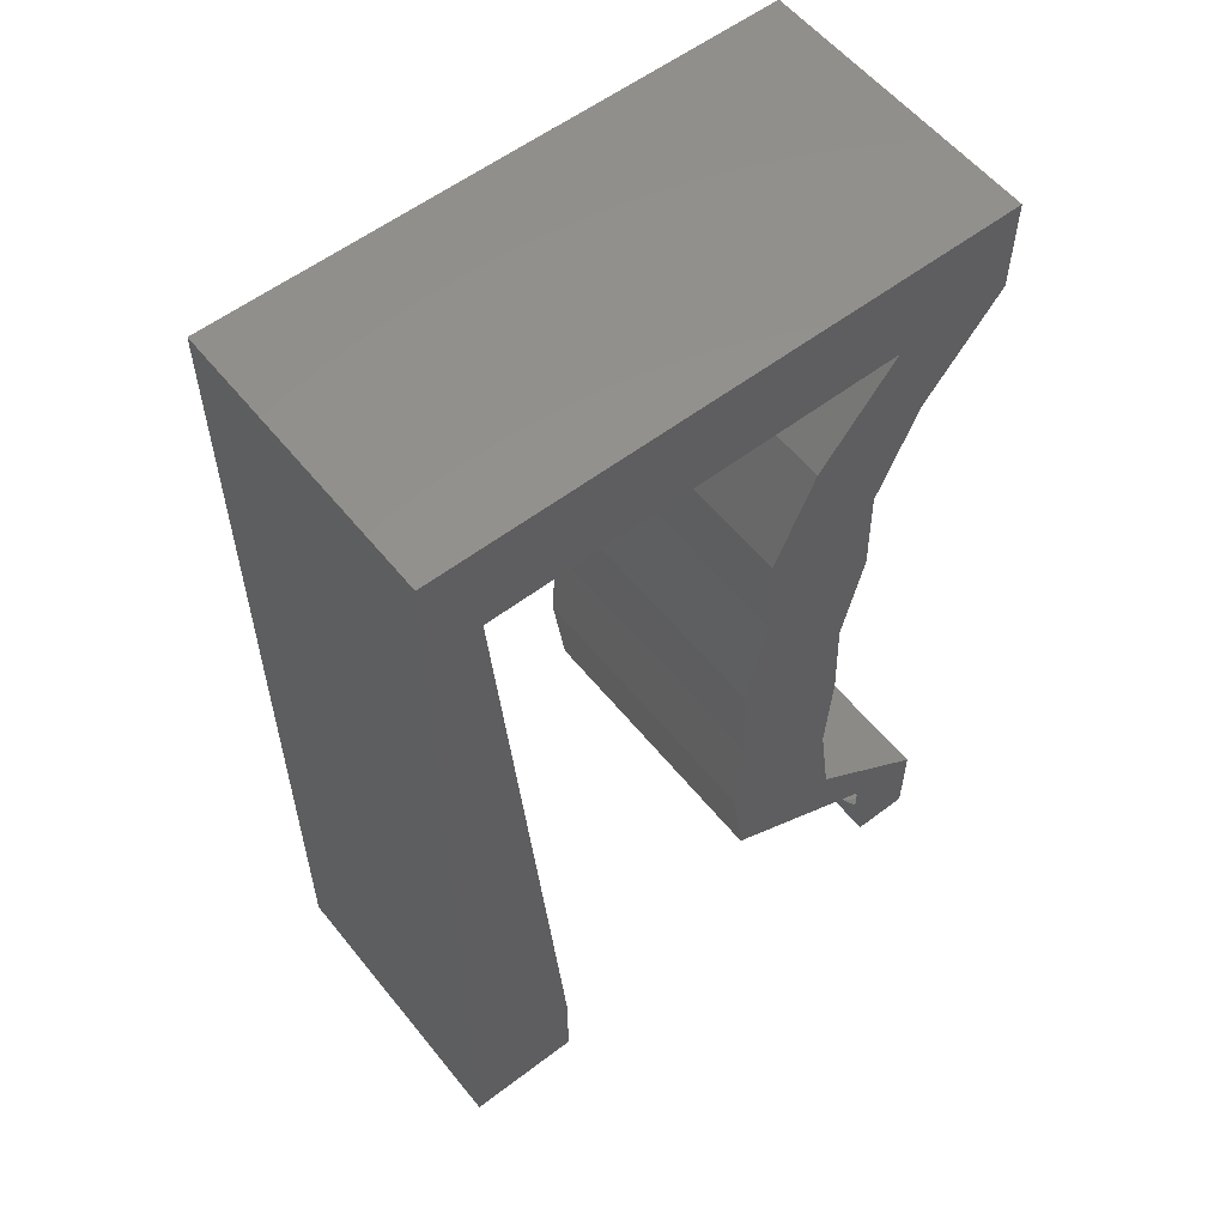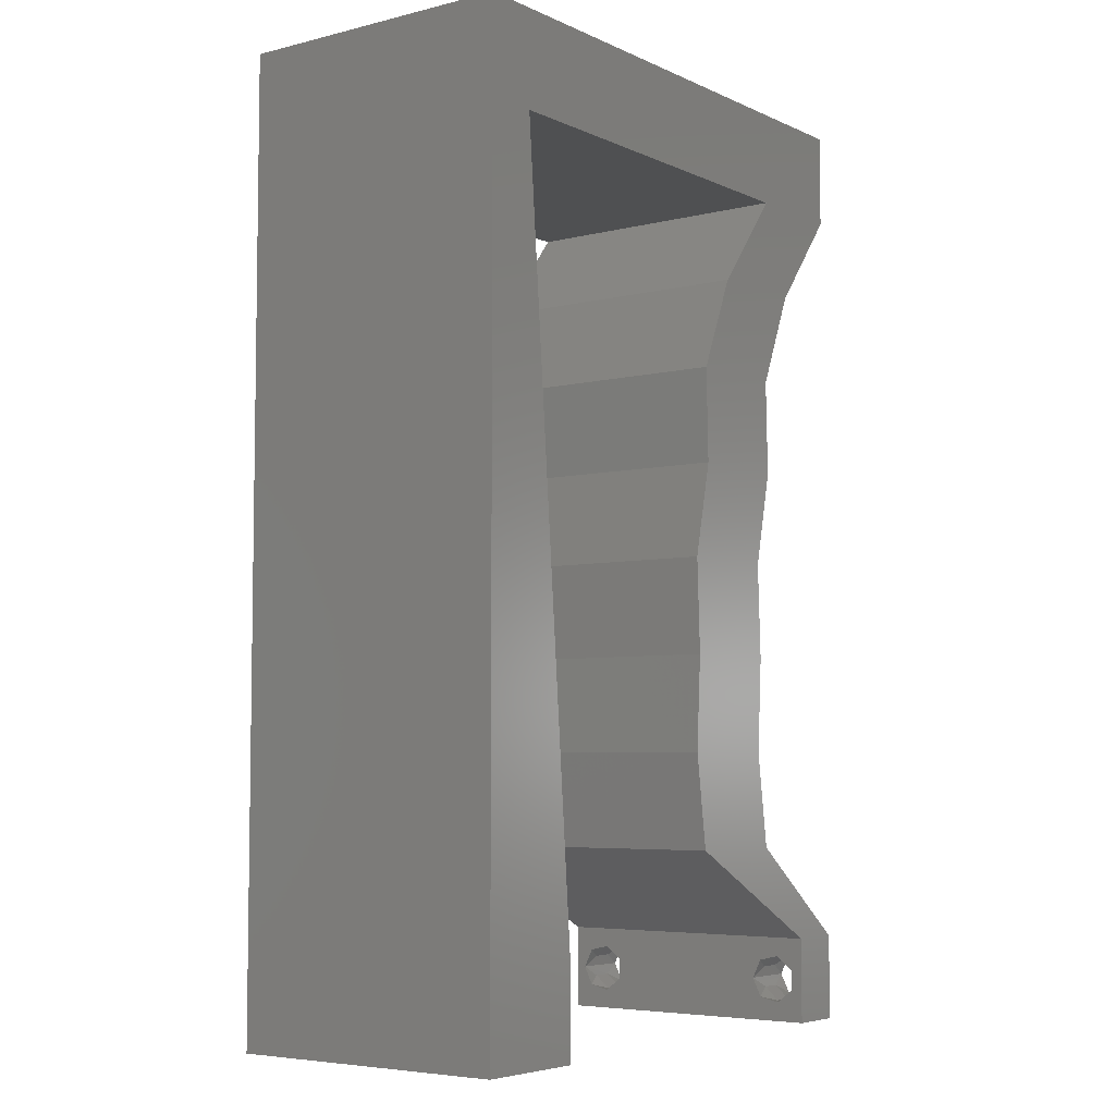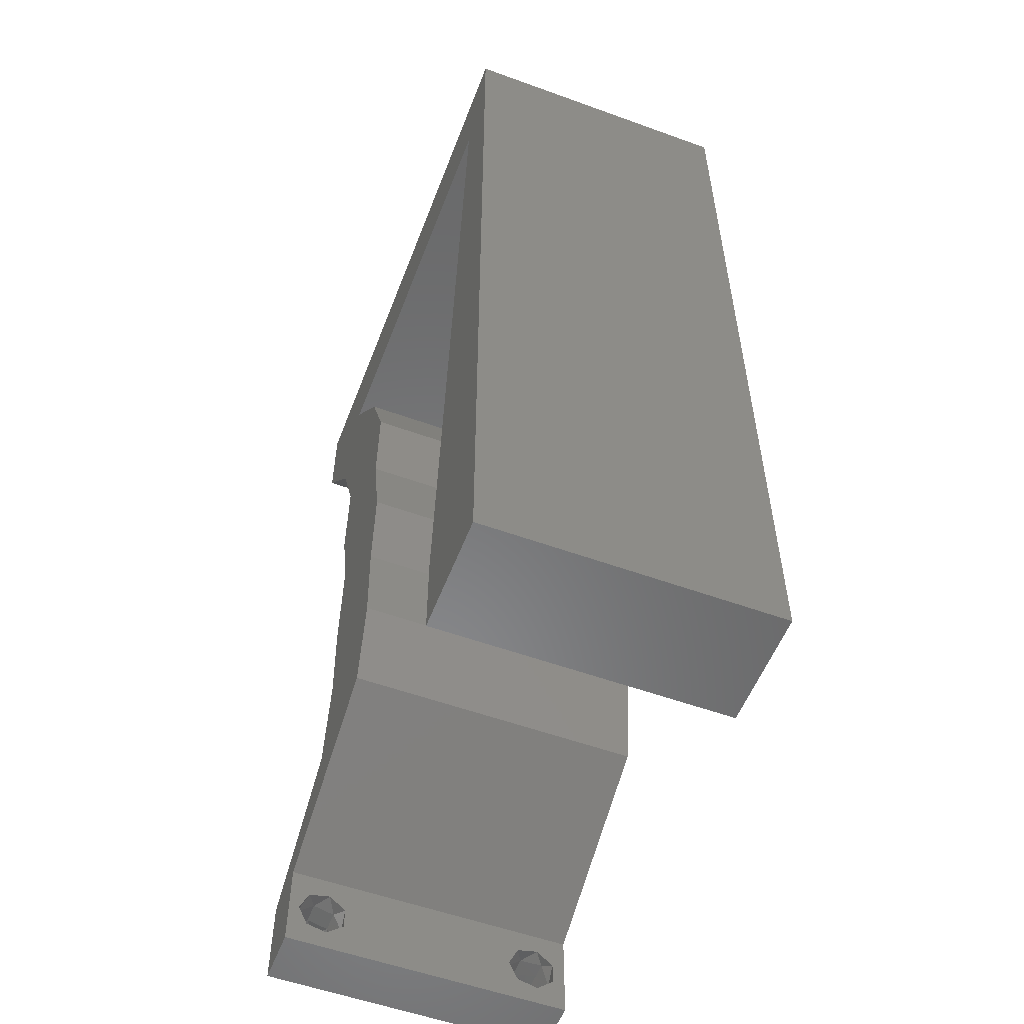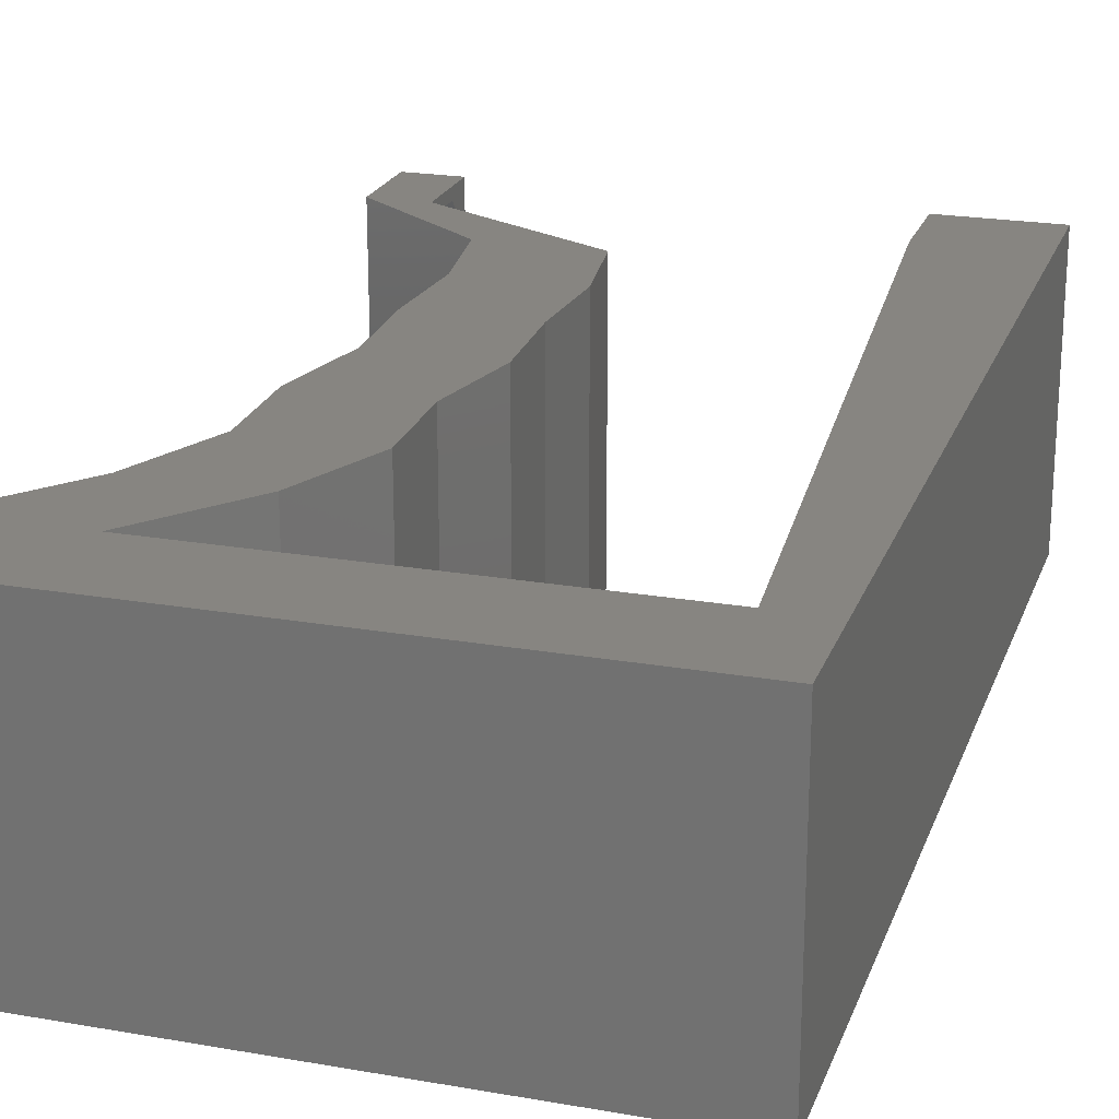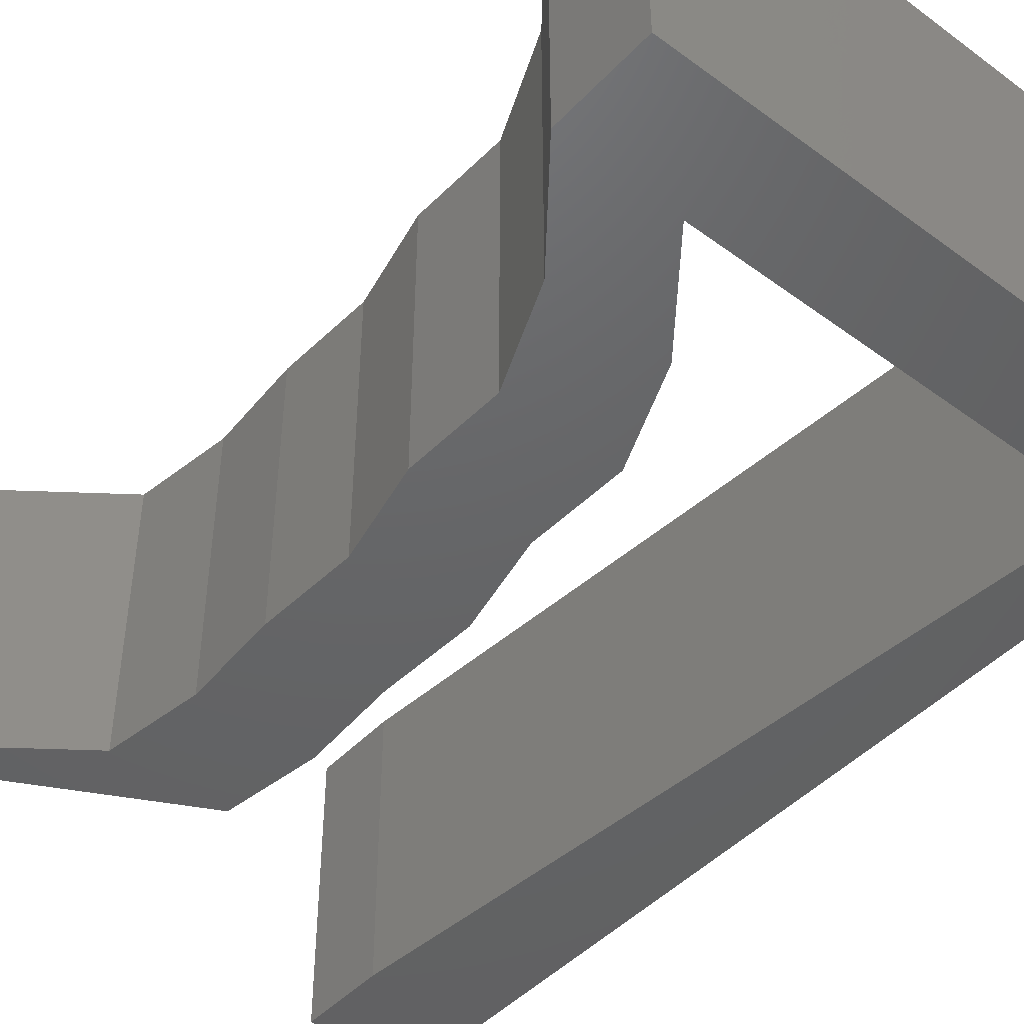
<metadata>
{"format":"stl","ext":"stl","renderer":"f3d","projection":"perspective","resolution":1024,"background":"white","views":[{"elev":56.9,"azim":-38.4,"up":"+Y"},{"elev":-5.5,"azim":-53.2,"up":"+Y"},{"elev":-55.2,"azim":-110.9,"up":"+Y"},{"elev":21.9,"azim":-163.0,"up":"+Z"},{"elev":-45.9,"azim":139.9,"up":"+Z"}]}
</metadata>
<code>
# stl→obj: 252 verts, 508 faces
v 0.04 0 0.01
v 0.04 -0.006 0.01
v 0.04 -0.002262 0.003932
v 0.04 -0.003 0.0159
v 0.04 -0.001671 0.00134
v 0.04 0 0
v 0.04 -0.001343 0.002778
v 0.04 -0.004657 0.002778
v 0.04 -0.006 0
v 0.04 -0.004329 0.00134
v 0.04 -0.003 0.0007
v 0.04 -0.004657 0.01798
v 0.04 -0.003738 0.01913
v 0.04 -0.006 0.02
v 0.04 -0.002262 0.01913
v 0.04 -0.001343 0.01798
v 0.04 0 0.02
v 0.04 -0.001671 0.01654
v 0.04 -0.004329 0.01654
v 0.04 -0.003738 0.003932
v 0.036 -0.006 0.01
v 0.036 0 0.01
v 0.036 -0.002262 0.003932
v 0.036 -0.003 0.0159
v 0.036 -0.001343 0.002778
v 0.036 0 0
v 0.036 -0.001671 0.00134
v 0.036 -0.004329 0.00134
v 0.036 -0.006 0
v 0.036 -0.004657 0.002778
v 0.036 -0.003 0.0007
v 0.036 -0.003738 0.01913
v 0.036 -0.004657 0.01798
v 0.036 -0.006 0.02
v 0.036 0 0.02
v 0.036 -0.001343 0.01798
v 0.036 -0.002262 0.01913
v 0.036 -0.004329 0.01654
v 0.036 -0.001671 0.01654
v 0.036 -0.003738 0.003932
v 0 -0.006 0.02
v 0.008 -0.006 0.02
v 0.004 -0.002581 0.02
v 0.04 0.0534 0.02
v 0.03211 0.0534 0.02
v 0.03466 0.04673 0.02
v 0.02678 0.04673 0.02
v 0.02392 0.04005 0.02
v 0.03181 0.04005 0.02
v 0.02343 0.006676 0.02
v 0.02971 0.003338 0.02
v 0.02737 0.009525 0.02
v 0.004 0.005052 0.02
v 0 0 0.02
v 0.008 0 0.02
v 0.03132 0.006676 0.02
v 0.02792 0.03616 0.02
v 0.007138 0.01068 0.02
v 0 0.012 0.02
v 0.03553 0.0567 0.02
v 0.02261 0.0267 0.02
v 0.02694 0.02352 0.02
v 0.02754 0.0302 0.02
v 0.0305 0.0267 0.02
v 0.02249 0.01335 0.02
v 0.02681 0.01663 0.02
v 0.03038 0.01335 0.02
v 0.0241 0.03338 0.02
v 0.03 0.06 0.02
v 0.038 -0.003 0.02
v 0.03199 0.03338 0.02
v 0.02289 0.02003 0.02
v 0.03078 0.02003 0.02
v 0.04 0.06 0.02
v 0 0.048 0.02
v 0.003688 0.0534 0.02
v 0 0.06 0.02
v 0.01 0.06 0.02
v 0.02264 0.0534 0.02
v 0.00455 0.04272 0.02
v 0.01316 0.0534 0.02
v 0 0.024 0.02
v 0.006275 0.02136 0.02
v 0 0.036 0.02
v 0.005413 0.03204 0.02
v 0.02 0.06 0.02
v 0 -0.006 0.01
v 0 -0.003 0.015
v 0 0 0.01
v 0 -0.006 0
v 0 -0.003 0.005
v 0 0 0
v 0.004 -0.006 0.015
v 0.008 -0.006 0.01
v 0.004 -0.006 0.005
v 0.008 -0.006 0
v 0 0.06 0
v 0 0.051 0.0086
v 0 0.06 0.01
v 0 0.009 0.0114
v 0 0.048 0
v 0 0.0415 0.009767
v 0 0.03 0.01
v 0 0.036 0
v 0 0.024 0
v 0 0.0185 0.01023
v 0 0.012 0
v 0 0.005337 0.005128
v 0 0.05466 0.01487
v 0.004 -0.002413 0
v 0.03211 0.0534 0
v 0.04 0.0534 0
v 0.03466 0.04673 0
v 0.02678 0.04673 0
v 0.03181 0.04005 0
v 0.02392 0.04005 0
v 0.02343 0.006676 0
v 0.02737 0.009525 0
v 0.02971 0.003338 0
v 0.004 0.005052 0
v 0.008 0 0
v 0.03132 0.006676 0
v 0.007138 0.01068 0
v 0.02801 0.03606 0
v 0.03553 0.0567 0
v 0.02261 0.0267 0
v 0.02769 0.03035 0
v 0.02694 0.02352 0
v 0.0305 0.0267 0
v 0.02249 0.01335 0
v 0.02681 0.01663 0
v 0.03038 0.01335 0
v 0.0241 0.03338 0
v 0.03 0.06 0
v 0.038 -0.003 0
v 0.03199 0.03338 0
v 0.02289 0.02003 0
v 0.03078 0.02003 0
v 0.04 0.06 0
v 0.003688 0.0534 0
v 0.01 0.06 0
v 0.02264 0.0534 0
v 0.00455 0.04272 0
v 0.01316 0.0534 0
v 0.006275 0.02136 0
v 0.005413 0.03204 0
v 0.02 0.06 0
v 0.008 0 0.01
v 0.008 -0.003 0.015
v 0.008 -0.003 0.005
v 0.015 0.06 0.00866
v 0.025 0.06 0.01134
v 0.006575 0.06 0.01266
v 0.03343 0.06 0.007337
v 0.04 0.06 0.01
v 0.0342 0.06 0.01422
v 0.005798 0.06 0.00578
v 0.04 0.0567 0.015
v 0.04 0.0534 0.01
v 0.04 0.0567 0.005
v 0.03733 0.05007 0.015
v 0.03466 0.04673 0.01
v 0.03733 0.05007 0.005
v 0.03323 0.04339 0.005
v 0.03181 0.04005 0.01
v 0.03323 0.04339 0.015
v 0.0319 0.03672 0.015
v 0.03199 0.03338 0.01
v 0.0319 0.03672 0.005
v 0.03124 0.03004 0.015
v 0.0305 0.0267 0.01
v 0.03124 0.03004 0.005
v 0.03064 0.02336 0.015
v 0.03078 0.02003 0.01
v 0.03064 0.02336 0.005
v 0.03058 0.01669 0.015
v 0.03038 0.01335 0.01
v 0.03058 0.01669 0.005
v 0.03085 0.01001 0.015
v 0.03132 0.006676 0.01
v 0.03085 0.01001 0.005
v 0.03566 0.003338 0.005494
v 0.03566 0.003338 0.01448
v 0.02959 0.003406 0.007562
v 0.02343 0.006676 0.01
v 0.02707 0.004741 0.01472
v 0.0316 0.002336 0.01474
v 0.02296 0.01001 0.015
v 0.02249 0.01335 0.01
v 0.02296 0.01001 0.005
v 0.02269 0.01669 0.015
v 0.02289 0.02003 0.01
v 0.02269 0.01669 0.005
v 0.02275 0.02336 0.015
v 0.02261 0.0267 0.01
v 0.02275 0.02336 0.005
v 0.02336 0.03004 0.015
v 0.0241 0.03338 0.01
v 0.02336 0.03004 0.005
v 0.02401 0.03672 0.015
v 0.02392 0.04005 0.01
v 0.02401 0.03672 0.005
v 0.02535 0.04339 0.015
v 0.02535 0.04339 0.005
v 0.02678 0.04673 0.01
v 0.02944 0.05007 0.015
v 0.03211 0.0534 0.01
v 0.02944 0.05007 0.005
v 0.0179 0.0534 0.01186
v 0.02552 0.0534 0.01316
v 0.003688 0.0534 0.01
v 0.01028 0.0534 0.01316
v 0.01009 0.0534 0.006261
v 0.0179 0.0534 0.004877
v 0.02571 0.0534 0.006261
v 0.007345 0.008117 0.007985
v 0.00489 0.03851 0.01034
v 0.006706 0.01602 0.01072
v 0.005833 0.02684 0.009948
v 0.004286 0.04599 0.00765
v 0.004192 0.04717 0.014
v 0.0375 -0.003738 0.01607
v 0.03727 -0.002262 0.01607
v 0.03874 -0.002242 0.01608
v 0.03888 -0.003738 0.01607
v 0.03873 -0.001343 0.01722
v 0.03725 -0.001343 0.01722
v 0.03727 -0.003 0.0193
v 0.03875 -0.003 0.0193
v 0.03802 -0.004336 0.01865
v 0.03802 -0.001678 0.01867
v 0.03915 -0.004329 0.01866
v 0.03873 -0.004657 0.01722
v 0.03725 -0.004657 0.01722
v 0.03687 -0.001668 0.01866
v 0.03916 -0.001671 0.01866
v 0.03686 -0.004326 0.01866
v 0.03873 -0.003738 0.0008684
v 0.03727 -0.002262 0.0008684
v 0.03726 -0.003758 0.0008785
v 0.03874 -0.002242 0.0008785
v 0.03873 -0.001343 0.002022
v 0.03727 -0.001671 0.00346
v 0.03725 -0.001343 0.002022
v 0.03873 -0.003 0.0041
v 0.03725 -0.003 0.0041
v 0.03875 -0.001671 0.00346
v 0.03727 -0.004657 0.002022
v 0.03875 -0.004657 0.002022
v 0.03798 -0.004322 0.003468
v 0.03913 -0.004332 0.003456
v 0.03684 -0.004329 0.00346
f 1 2 3
f 1 4 2
f 5 6 7
f 8 9 10
f 10 9 11
f 11 6 5
f 12 13 14
f 15 16 17
f 14 15 17
f 13 15 14
f 9 6 11
f 8 2 9
f 17 18 1
f 16 18 17
f 14 2 19
f 19 12 14
f 6 1 7
f 1 18 4
f 2 4 19
f 7 1 3
f 20 2 8
f 3 2 20
f 21 22 23
f 24 22 21
f 25 26 27
f 28 29 30
f 28 31 29
f 26 31 27
f 32 33 34
f 35 36 37
f 37 34 35
f 34 33 38
f 32 34 37
f 26 29 31
f 25 22 26
f 34 38 21
f 35 22 39
f 39 36 35
f 29 21 30
f 21 38 24
f 39 22 24
f 30 21 40
f 40 21 23
f 23 22 25
f 41 42 43
f 44 45 46
f 47 48 49
f 50 51 52
f 53 54 43
f 55 53 43
f 46 47 49
f 45 47 46
f 51 56 52
f 49 48 57
f 58 59 53
f 45 44 60
f 61 62 63
f 62 64 63
f 65 52 66
f 52 67 66
f 68 61 63
f 69 45 60
f 34 14 70
f 56 67 52
f 65 50 52
f 54 41 43
f 42 55 43
f 64 71 63
f 72 65 66
f 61 72 62
f 71 49 57
f 48 68 57
f 73 64 62
f 44 74 60
f 67 73 66
f 62 72 66
f 73 62 66
f 17 35 70
f 71 57 63
f 57 68 63
f 59 54 53
f 74 69 60
f 17 56 35
f 14 17 70
f 35 34 70
f 55 58 53
f 75 76 77
f 76 78 77
f 56 51 35
f 45 69 79
f 76 75 80
f 78 76 81
f 82 59 83
f 83 59 58
f 84 82 85
f 85 82 83
f 75 84 80
f 80 84 85
f 86 78 81
f 69 86 79
f 79 86 81
f 87 88 89
f 54 88 41
f 90 91 92
f 89 91 87
f 41 88 87
f 89 88 54
f 87 91 90
f 92 91 89
f 42 93 94
f 87 93 41
f 90 95 87
f 94 95 96
f 41 93 42
f 94 93 87
f 96 95 90
f 87 95 94
f 97 98 99
f 54 100 89
f 101 98 97
f 59 100 54
f 102 103 84
f 104 103 102
f 104 102 101
f 84 103 82
f 105 103 104
f 82 106 59
f 82 103 106
f 75 102 84
f 107 106 105
f 106 103 105
f 92 108 107
f 77 109 75
f 75 98 102
f 107 100 106
f 75 109 98
f 107 108 100
f 106 100 59
f 102 98 101
f 99 109 77
f 89 108 92
f 100 108 89
f 98 109 99
f 90 110 96
f 111 112 113
f 114 115 116
f 117 118 119
f 120 110 92
f 121 110 120
f 113 115 114
f 111 113 114
f 119 118 122
f 123 120 107
f 115 124 116
f 111 125 112
f 126 127 128
f 128 127 129
f 130 131 118
f 118 131 132
f 133 127 126
f 134 125 111
f 29 135 9
f 122 118 132
f 130 118 117
f 92 110 90
f 96 110 121
f 129 127 136
f 137 131 130
f 126 128 137
f 116 124 133
f 136 124 115
f 138 128 129
f 112 125 139
f 132 131 138
f 128 131 137
f 138 131 128
f 6 135 26
f 136 127 124
f 124 127 133
f 107 120 92
f 139 125 134
f 6 26 122
f 9 135 6
f 26 135 29
f 121 120 123
f 140 101 97
f 97 141 140
f 26 119 122
f 142 134 111
f 140 143 101
f 140 141 144
f 145 107 105
f 145 123 107
f 104 146 105
f 105 146 145
f 101 143 104
f 104 143 146
f 144 141 147
f 147 134 142
f 144 147 142
f 148 149 94
f 42 149 55
f 121 150 96
f 94 150 148
f 55 149 148
f 94 149 42
f 96 150 94
f 148 150 121
f 86 151 78
f 147 152 134
f 86 152 151
f 151 152 147
f 151 153 78
f 152 154 134
f 69 152 86
f 141 151 147
f 134 154 139
f 139 154 155
f 77 153 99
f 78 153 77
f 69 156 152
f 141 157 151
f 152 156 154
f 151 157 153
f 74 156 69
f 155 156 74
f 97 157 141
f 99 157 97
f 154 156 155
f 153 157 99
f 44 158 74
f 155 158 159
f 139 160 112
f 159 160 155
f 74 158 155
f 159 158 44
f 155 160 139
f 112 160 159
f 44 161 159
f 162 161 46
f 113 163 162
f 159 163 112
f 159 161 162
f 46 161 44
f 112 163 113
f 162 163 159
f 113 164 115
f 165 164 162
f 49 166 46
f 162 166 165
f 46 166 162
f 165 166 49
f 162 164 113
f 115 164 165
f 71 167 49
f 165 167 168
f 115 169 136
f 168 169 165
f 49 167 165
f 168 167 71
f 165 169 115
f 136 169 168
f 64 170 71
f 168 170 171
f 171 172 168
f 136 172 129
f 71 170 168
f 171 170 64
f 168 172 136
f 129 172 171
f 171 173 174
f 73 173 64
f 129 175 138
f 174 175 171
f 64 173 171
f 174 173 73
f 171 175 129
f 138 175 174
f 174 176 177
f 67 176 73
f 138 178 132
f 177 178 174
f 73 176 174
f 177 176 67
f 174 178 138
f 132 178 177
f 56 179 67
f 177 179 180
f 132 181 122
f 180 181 177
f 67 179 177
f 180 179 56
f 177 181 132
f 122 181 180
f 122 182 6
f 17 183 56
f 1 182 183
f 56 183 180
f 1 183 17
f 183 182 180
f 6 182 1
f 180 182 122
f 2 14 34
f 21 2 34
f 29 9 2
f 29 2 21
f 26 184 119
f 119 184 117
f 22 184 26
f 117 184 185
f 185 186 50
f 35 187 22
f 50 186 51
f 51 187 35
f 51 186 187
f 187 186 184
f 187 184 22
f 184 186 185
f 185 188 189
f 65 188 50
f 117 190 130
f 189 190 185
f 50 188 185
f 189 188 65
f 185 190 117
f 130 190 189
f 189 191 192
f 72 191 65
f 130 193 137
f 192 193 189
f 65 191 189
f 192 191 72
f 189 193 130
f 137 193 192
f 192 194 195
f 61 194 72
f 137 196 126
f 195 196 192
f 72 194 192
f 195 194 61
f 192 196 137
f 126 196 195
f 195 197 198
f 68 197 61
f 126 199 133
f 198 199 195
f 61 197 195
f 198 197 68
f 195 199 126
f 133 199 198
f 48 200 68
f 198 200 201
f 133 202 116
f 201 202 198
f 68 200 198
f 201 200 48
f 198 202 133
f 116 202 201
f 47 203 48
f 116 204 114
f 201 203 205
f 205 204 201
f 48 203 201
f 205 203 47
f 201 204 116
f 114 204 205
f 47 206 205
f 207 206 45
f 205 208 114
f 111 208 207
f 205 206 207
f 45 206 47
f 114 208 111
f 207 208 205
f 81 209 79
f 45 210 207
f 211 212 76
f 76 212 81
f 79 210 45
f 213 214 209
f 209 214 215
f 212 213 209
f 209 215 210
f 207 215 111
f 140 213 211
f 111 215 142
f 144 213 140
f 209 210 79
f 81 212 209
f 142 214 144
f 144 214 213
f 215 214 142
f 211 213 212
f 210 215 207
f 148 216 58
f 143 217 146
f 145 218 123
f 83 219 85
f 217 219 146
f 145 219 218
f 85 219 217
f 218 219 83
f 58 216 218
f 146 219 145
f 121 216 148
f 211 220 140
f 58 218 83
f 85 217 80
f 123 216 121
f 140 220 143
f 143 220 217
f 218 216 123
f 217 221 80
f 220 221 217
f 80 221 76
f 76 221 211
f 211 221 220
f 148 58 55
f 4 24 222
f 24 4 223
f 223 4 224
f 4 222 225
f 223 226 227
f 228 229 230
f 226 231 227
f 226 223 224
f 230 229 232
f 233 222 234
f 227 231 235
f 231 226 236
f 228 230 237
f 222 233 225
f 229 228 231
f 233 234 230
f 32 37 228
f 18 16 226
f 12 19 233
f 15 13 229
f 38 33 234
f 36 39 227
f 222 38 234
f 39 24 223
f 39 223 227
f 233 230 232
f 229 231 236
f 231 228 235
f 18 226 224
f 228 37 235
f 230 234 237
f 12 233 232
f 226 16 236
f 32 228 237
f 234 33 237
f 233 19 225
f 229 13 232
f 15 229 236
f 36 227 235
f 24 38 222
f 19 4 225
f 37 36 235
f 33 32 237
f 13 12 232
f 16 15 236
f 4 18 224
f 11 31 238
f 31 11 239
f 238 31 240
f 239 11 241
f 242 243 244
f 243 245 246
f 243 242 247
f 245 243 247
f 238 248 249
f 239 242 244
f 248 250 249
f 248 238 240
f 242 239 241
f 249 250 251
f 250 248 252
f 246 245 250
f 23 25 243
f 5 7 242
f 3 20 245
f 28 30 248
f 243 25 244
f 23 243 246
f 242 7 247
f 3 245 247
f 40 23 246
f 25 27 244
f 8 10 249
f 7 3 247
f 10 11 238
f 27 31 239
f 10 238 249
f 27 239 244
f 246 250 252
f 250 245 251
f 28 248 240
f 5 242 241
f 245 20 251
f 248 30 252
f 40 246 252
f 8 249 251
f 20 8 251
f 30 40 252
f 11 5 241
f 31 28 240

</code>
